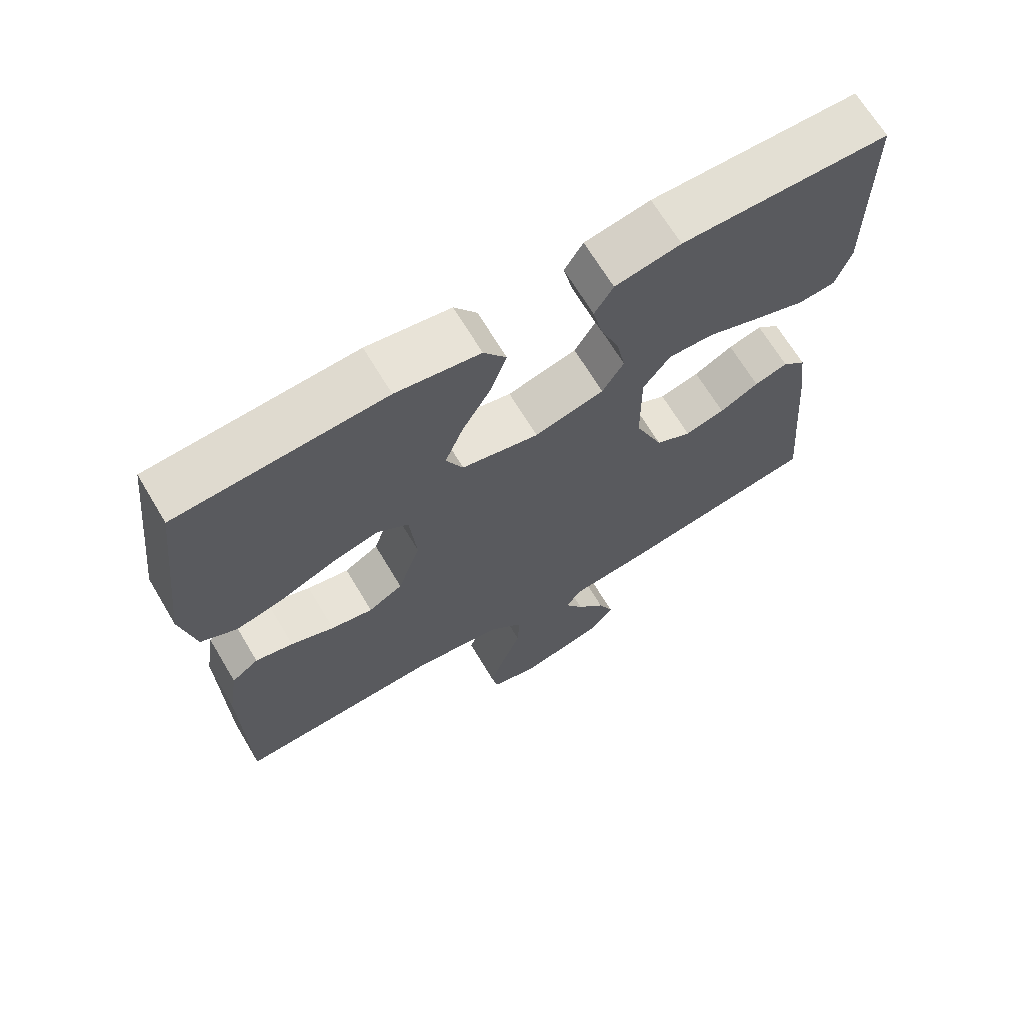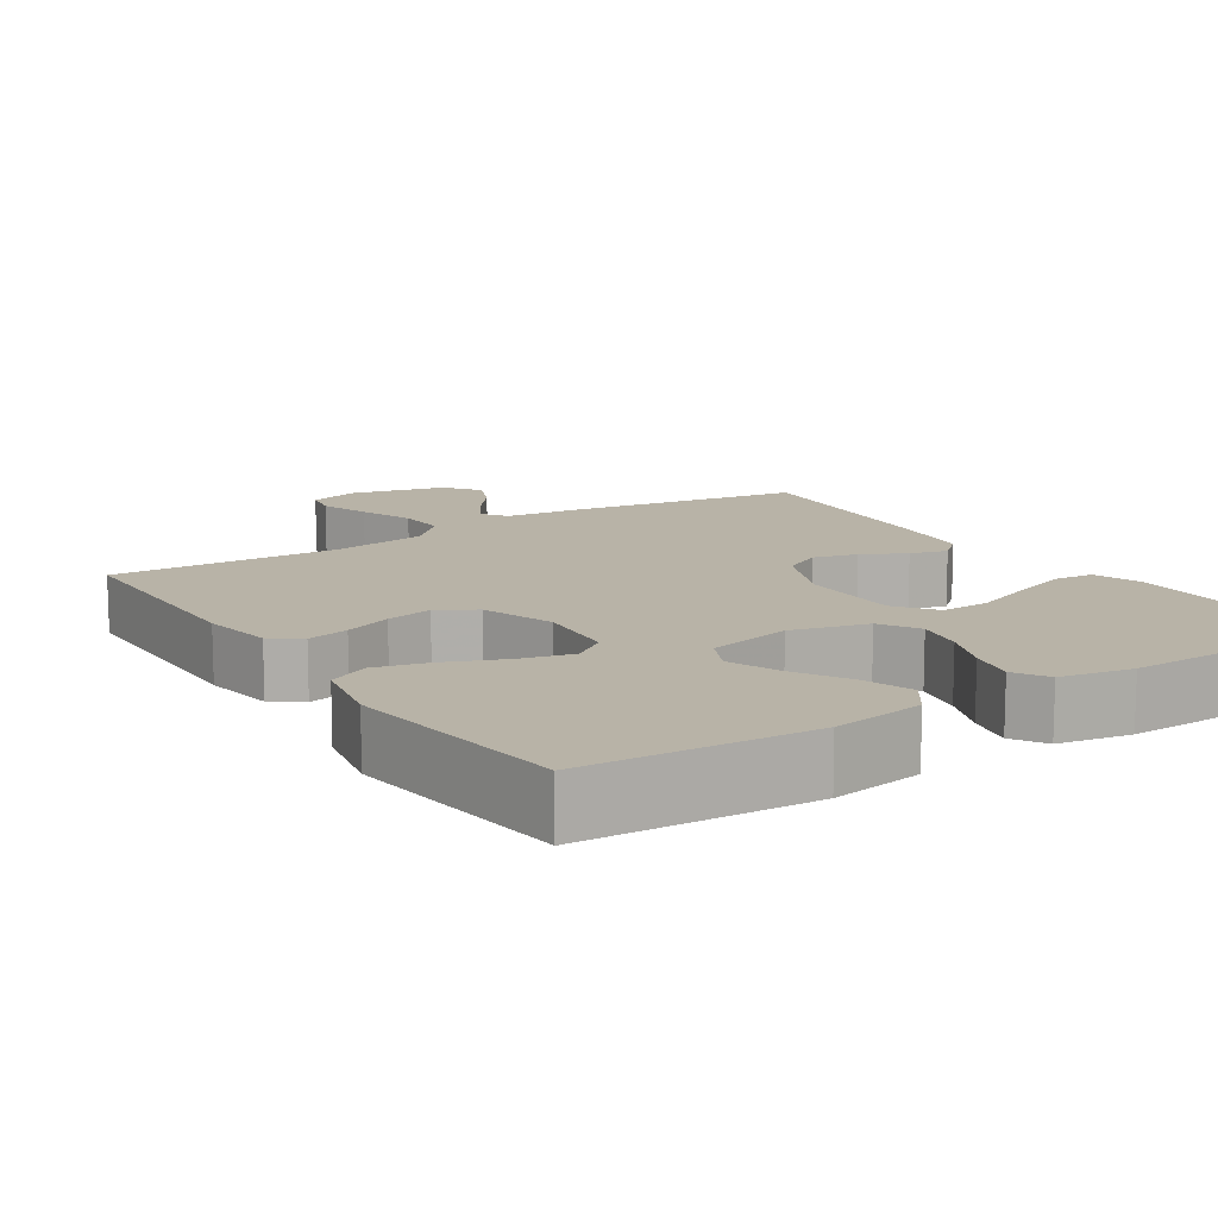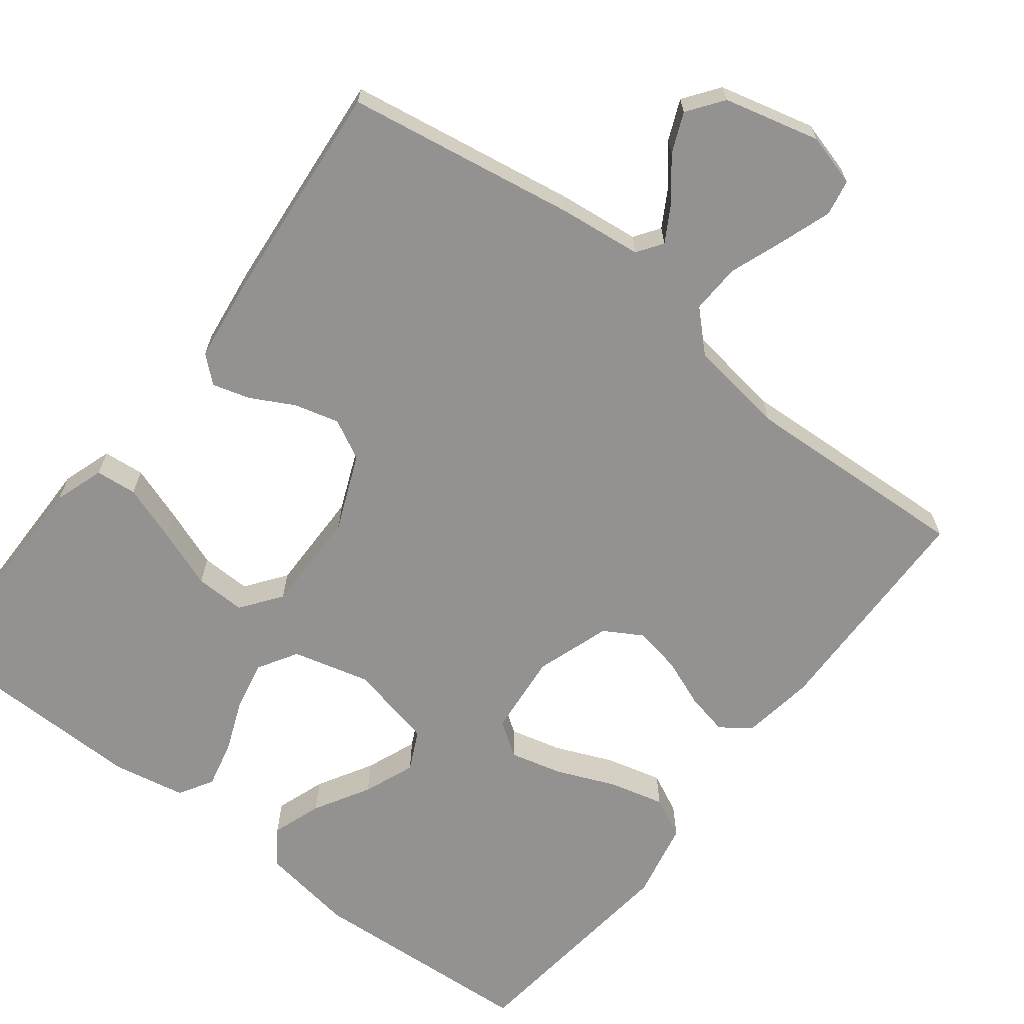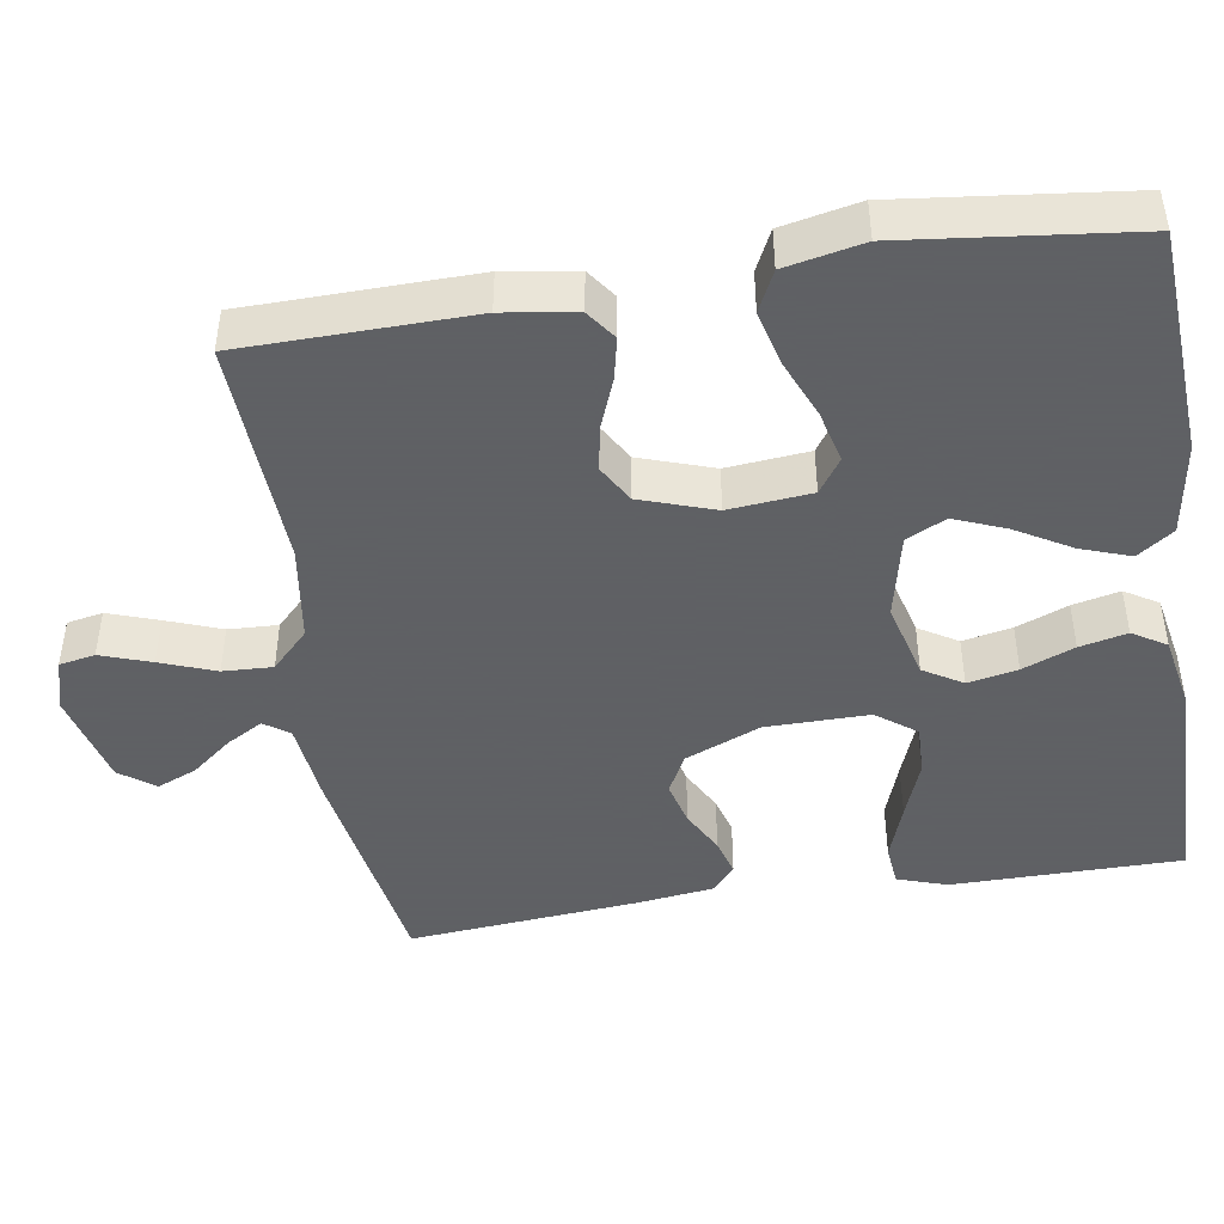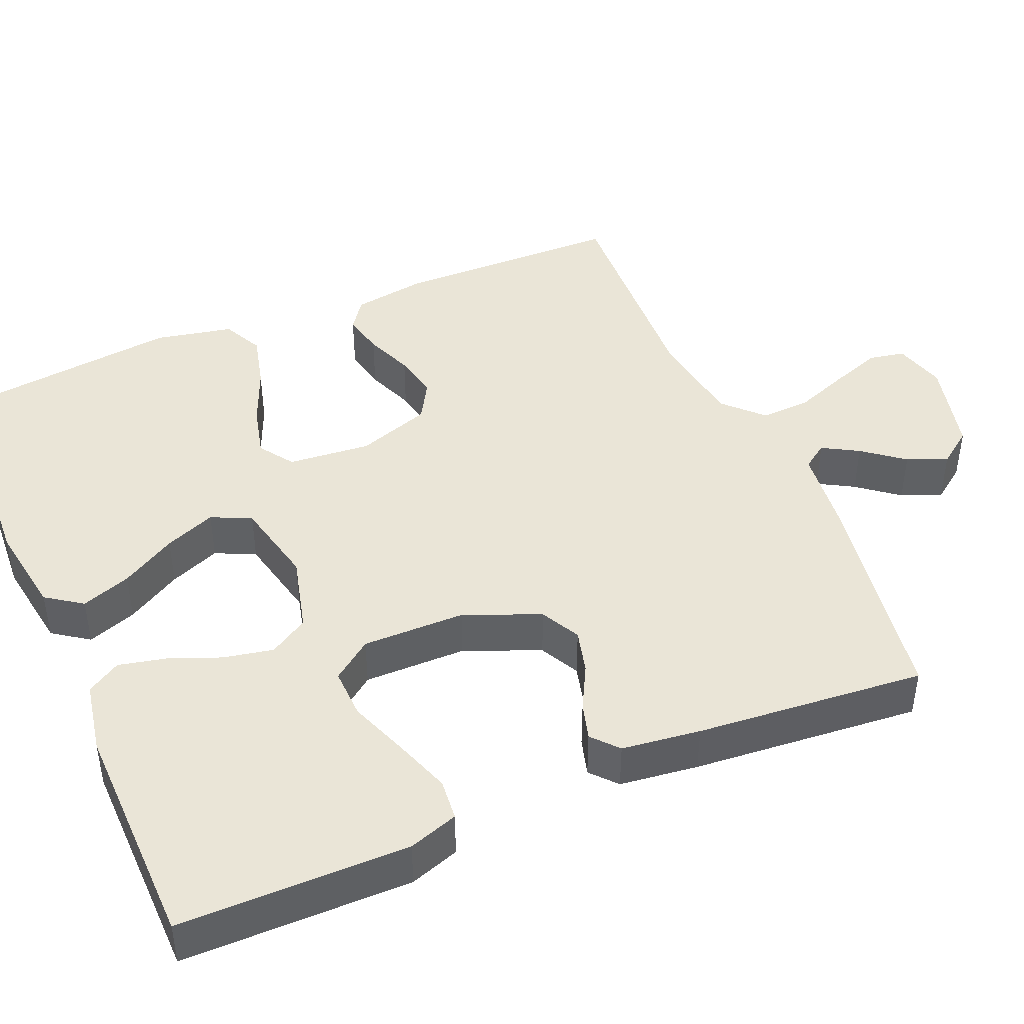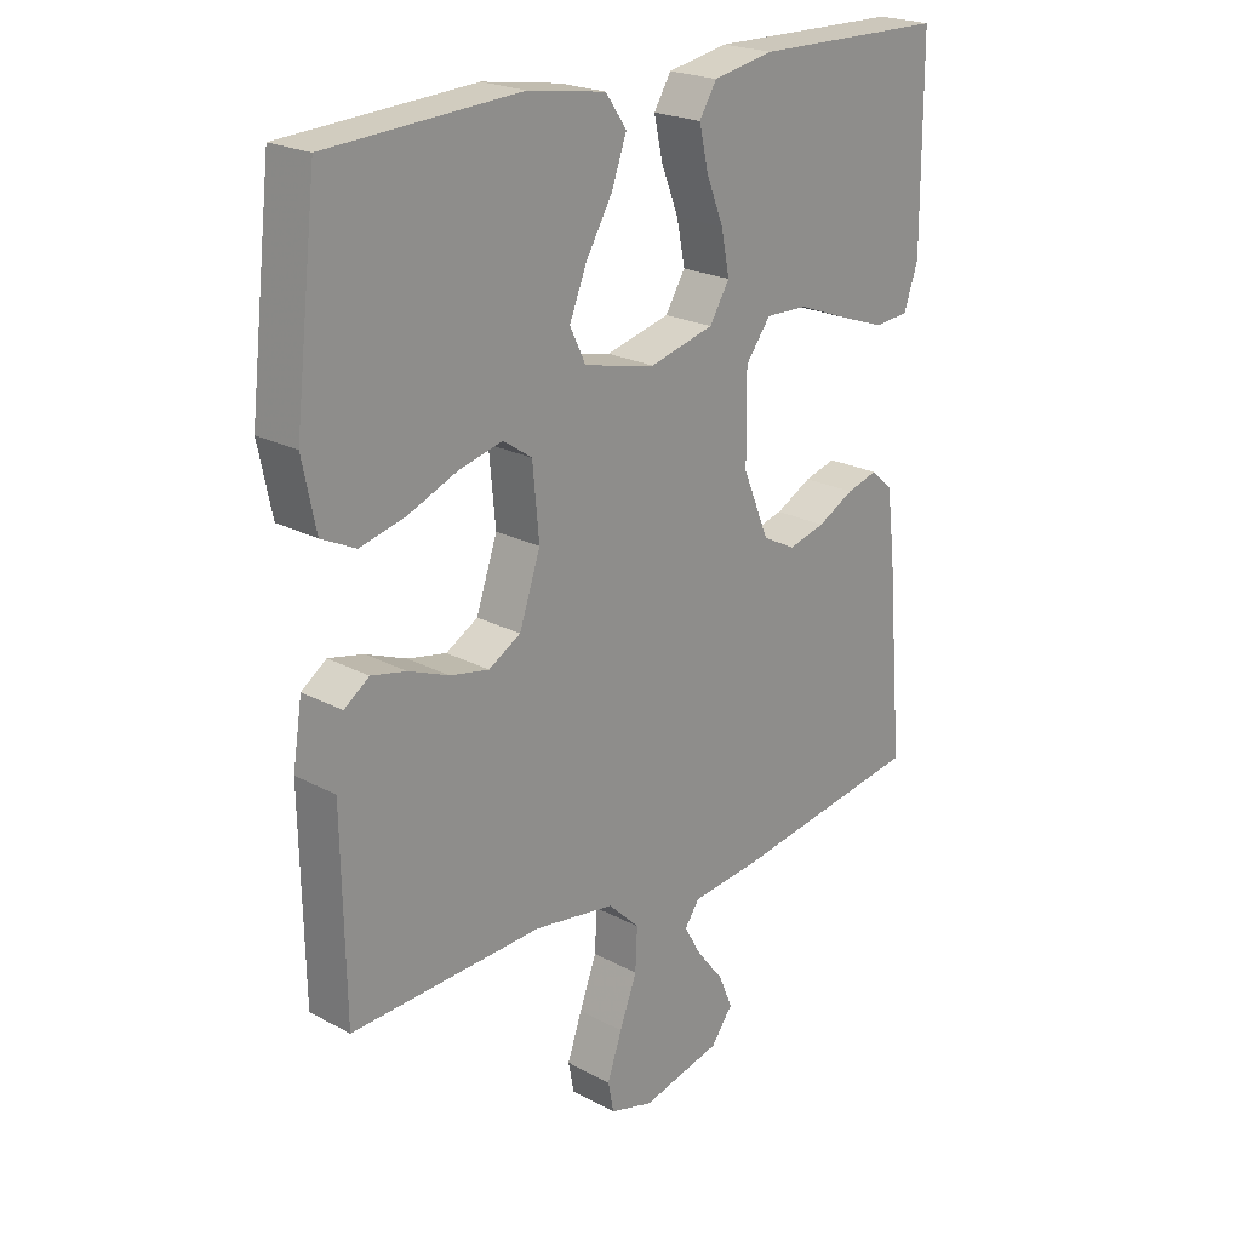
<metadata>
{"format":"obj","ext":"obj","renderer":"f3d","projection":"perspective","resolution":1024,"background":"white","views":[{"elev":67.9,"azim":-30.9,"up":"+Z"},{"elev":12.7,"azim":-33.1,"up":"+Y"},{"elev":-66.4,"azim":142.5,"up":"+Y"},{"elev":-45.3,"azim":-80.9,"up":"+Y"},{"elev":44.0,"azim":66.9,"up":"+Y"},{"elev":22.2,"azim":-47.0,"up":"+Z"}]}
</metadata>
<code>
v -0.5 0.07 -0.5
v -0.505 0.07 -0.2
v -0.49 0.07 -0.105
v -0.451 0.07 -0.077
v -0.396 0.07 -0.089
v -0.333 0.07 -0.114
v -0.272 0.07 -0.126
v -0.222 0.07 -0.097
v -0.189 0.07 0
v -0.199 0.07 0.108
v -0.244 0.07 0.139
v -0.312 0.07 0.122
v -0.389 0.07 0.09
v -0.461 0.07 0.072
v -0.514 0.07 0.098
v -0.535 0.07 0.2
v -0.5 0.07 0.5
v -0.2 0.07 0.518
v -0.078 0.07 0.499
v -0.045 0.07 0.452
v -0.068 0.07 0.387
v -0.11 0.07 0.315
v -0.137 0.07 0.248
v -0.112 0.07 0.196
v 0 0.07 0.171
v 0.101 0.07 0.197
v 0.132 0.07 0.248
v 0.119 0.07 0.313
v 0.092 0.07 0.381
v 0.078 0.07 0.443
v 0.105 0.07 0.487
v 0.2 0.07 0.505
v 0.5 0.07 0.5
v 0.501 0.07 0.2
v 0.479 0.07 0.135
v 0.425 0.07 0.13
v 0.351 0.07 0.156
v 0.274 0.07 0.185
v 0.208 0.07 0.187
v 0.169 0.07 0.135
v 0.17 0.07 0
v 0.211 0.07 -0.099
v 0.263 0.07 -0.126
v 0.321 0.07 -0.111
v 0.378 0.07 -0.081
v 0.427 0.07 -0.067
v 0.461 0.07 -0.097
v 0.474 0.07 -0.2
v 0.5 0.07 -0.5
v 0.2 0.07 -0.548
v 0.091 0.07 -0.56
v 0.068 0.07 -0.593
v 0.095 0.07 -0.64
v 0.137 0.07 -0.693
v 0.159 0.07 -0.745
v 0.125 0.07 -0.791
v 0 0.07 -0.822
v -0.068 0.07 -0.803
v -0.077 0.07 -0.756
v -0.054 0.07 -0.69
v -0.027 0.07 -0.618
v -0.024 0.07 -0.553
v -0.073 0.07 -0.505
v -0.2 0.07 -0.486
v -0.5 0 -0.5
v -0.505 0 -0.2
v -0.49 0 -0.105
v -0.451 0 -0.077
v -0.396 0 -0.089
v -0.333 0 -0.114
v -0.272 0 -0.126
v -0.222 0 -0.097
v -0.189 0 0
v -0.199 0 0.108
v -0.244 0 0.139
v -0.312 0 0.122
v -0.389 0 0.09
v -0.461 0 0.072
v -0.514 0 0.098
v -0.535 0 0.2
v -0.5 0 0.5
v -0.2 0 0.518
v -0.078 0 0.499
v -0.045 0 0.452
v -0.068 0 0.387
v -0.11 0 0.315
v -0.137 0 0.248
v -0.112 0 0.196
v 0 0 0.171
v 0.101 0 0.197
v 0.132 0 0.248
v 0.119 0 0.313
v 0.092 0 0.381
v 0.078 0 0.443
v 0.105 0 0.487
v 0.2 0 0.505
v 0.5 0 0.5
v 0.501 0 0.2
v 0.479 0 0.135
v 0.425 0 0.13
v 0.351 0 0.156
v 0.274 0 0.185
v 0.208 0 0.187
v 0.169 0 0.135
v 0.17 0 0
v 0.211 0 -0.099
v 0.263 0 -0.126
v 0.321 0 -0.111
v 0.378 0 -0.081
v 0.427 0 -0.067
v 0.461 0 -0.097
v 0.474 0 -0.2
v 0.5 0 -0.5
v 0.2 0 -0.548
v 0.091 0 -0.56
v 0.068 0 -0.593
v 0.095 0 -0.64
v 0.137 0 -0.693
v 0.159 0 -0.745
v 0.125 0 -0.791
v 0 0 -0.822
v -0.068 0 -0.803
v -0.077 0 -0.756
v -0.054 0 -0.69
v -0.027 0 -0.618
v -0.024 0 -0.553
v -0.073 0 -0.505
v -0.2 0 -0.486
f 59 60 61
f 58 59 61
f 57 58 61
f 56 57 61
f 55 56 61
f 54 55 61
f 53 54 61
f 52 53 61 62
f 51 52 62 63
f 50 51 63
f 49 50 63
f 48 49 63
f 47 48 63
f 46 47 63
f 45 46 63
f 44 45 63
f 36 37 38
f 35 36 38
f 34 35 38
f 33 34 38
f 32 33 38
f 31 32 38
f 30 31 38
f 29 30 38
f 28 29 38
f 27 28 38 39
f 26 27 39 40
f 20 21 22
f 19 20 22
f 18 19 22
f 17 18 22
f 16 17 22
f 15 16 22
f 14 15 22
f 13 14 22
f 12 13 22
f 11 12 22 23
f 10 11 23 24
f 4 5 6
f 3 4 6
f 2 3 6
f 1 2 6
f 64 1 6
f 64 6 7
f 43 44 63 64
f 64 7 8
f 43 64 8
f 42 43 8
f 41 42 8 9
f 41 9 10
f 40 41 10
f 26 40 10
f 25 26 10
f 10 24 25
f 125 124 123
f 125 123 122
f 125 122 121
f 125 121 120
f 125 120 119
f 125 119 118
f 125 118 117
f 126 125 117 116
f 127 126 116 115
f 127 115 114
f 127 114 113
f 127 113 112
f 127 112 111
f 127 111 110
f 127 110 109
f 127 109 108
f 102 101 100
f 102 100 99
f 102 99 98
f 102 98 97
f 102 97 96
f 102 96 95
f 102 95 94
f 102 94 93
f 102 93 92
f 103 102 92 91
f 104 103 91 90
f 86 85 84
f 86 84 83
f 86 83 82
f 86 82 81
f 86 81 80
f 86 80 79
f 86 79 78
f 86 78 77
f 86 77 76
f 87 86 76 75
f 88 87 75 74
f 70 69 68
f 70 68 67
f 70 67 66
f 70 66 65
f 70 65 128
f 71 70 128
f 128 127 108 107
f 72 71 128
f 72 128 107
f 72 107 106
f 73 72 106 105
f 74 73 105
f 74 105 104
f 74 104 90
f 74 90 89
f 89 88 74
f 1 65 66 2
f 2 66 67 3
f 3 67 68 4
f 4 68 69 5
f 5 69 70 6
f 6 70 71 7
f 7 71 72 8
f 8 72 73 9
f 9 73 74 10
f 10 74 75 11
f 11 75 76 12
f 12 76 77 13
f 13 77 78 14
f 14 78 79 15
f 15 79 80 16
f 16 80 81 17
f 17 81 82 18
f 18 82 83 19
f 19 83 84 20
f 20 84 85 21
f 21 85 86 22
f 22 86 87 23
f 23 87 88 24
f 24 88 89 25
f 25 89 90 26
f 26 90 91 27
f 27 91 92 28
f 28 92 93 29
f 29 93 94 30
f 30 94 95 31
f 31 95 96 32
f 32 96 97 33
f 33 97 98 34
f 34 98 99 35
f 35 99 100 36
f 36 100 101 37
f 37 101 102 38
f 38 102 103 39
f 39 103 104 40
f 40 104 105 41
f 41 105 106 42
f 42 106 107 43
f 43 107 108 44
f 44 108 109 45
f 45 109 110 46
f 46 110 111 47
f 47 111 112 48
f 48 112 113 49
f 49 113 114 50
f 50 114 115 51
f 51 115 116 52
f 52 116 117 53
f 53 117 118 54
f 54 118 119 55
f 55 119 120 56
f 56 120 121 57
f 57 121 122 58
f 58 122 123 59
f 59 123 124 60
f 60 124 125 61
f 61 125 126 62
f 62 126 127 63
f 63 127 128 64
f 64 128 65 1

</code>
